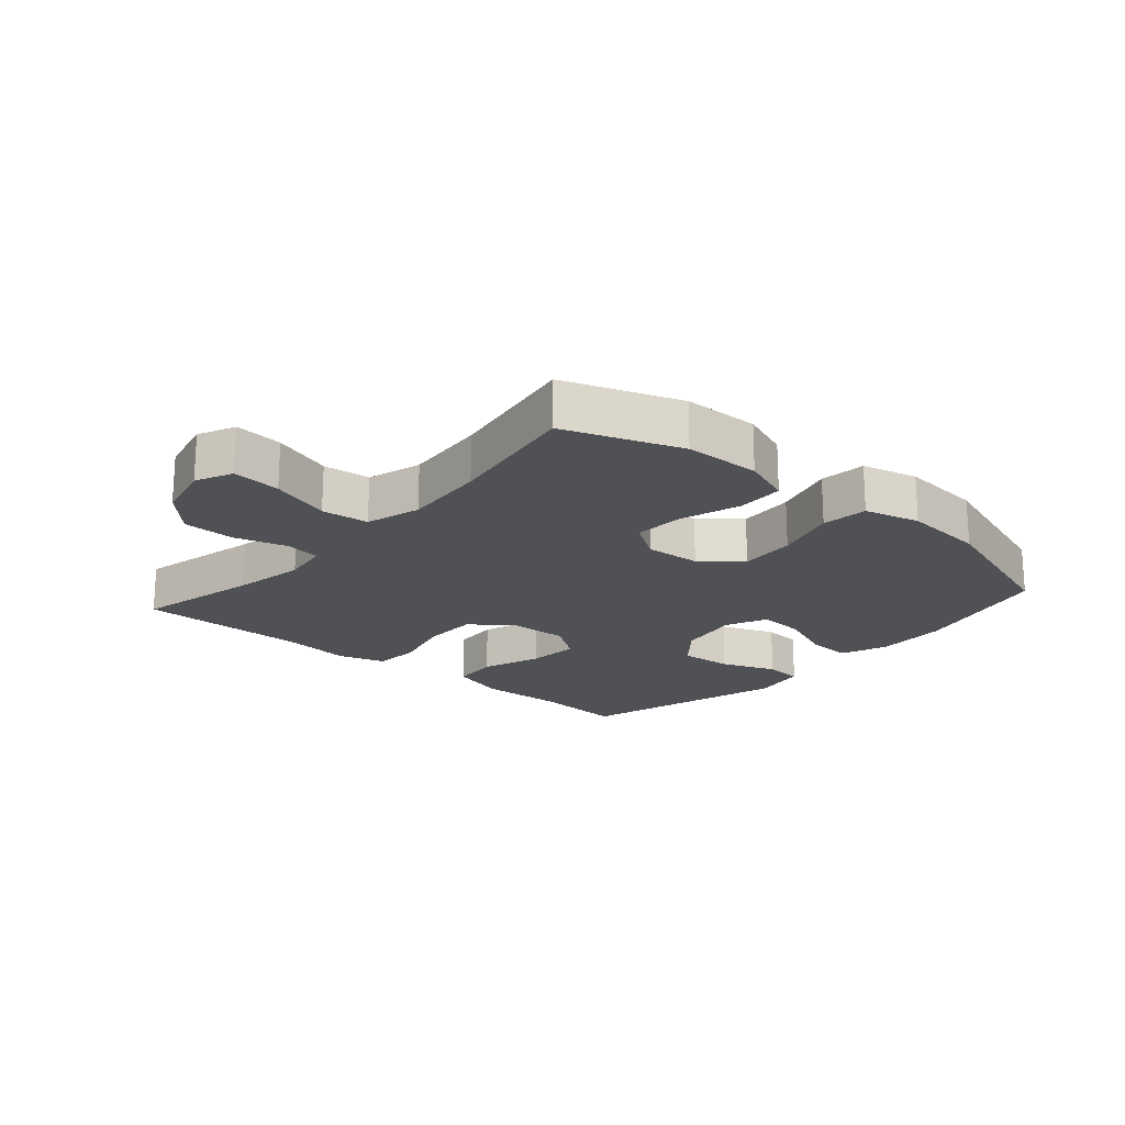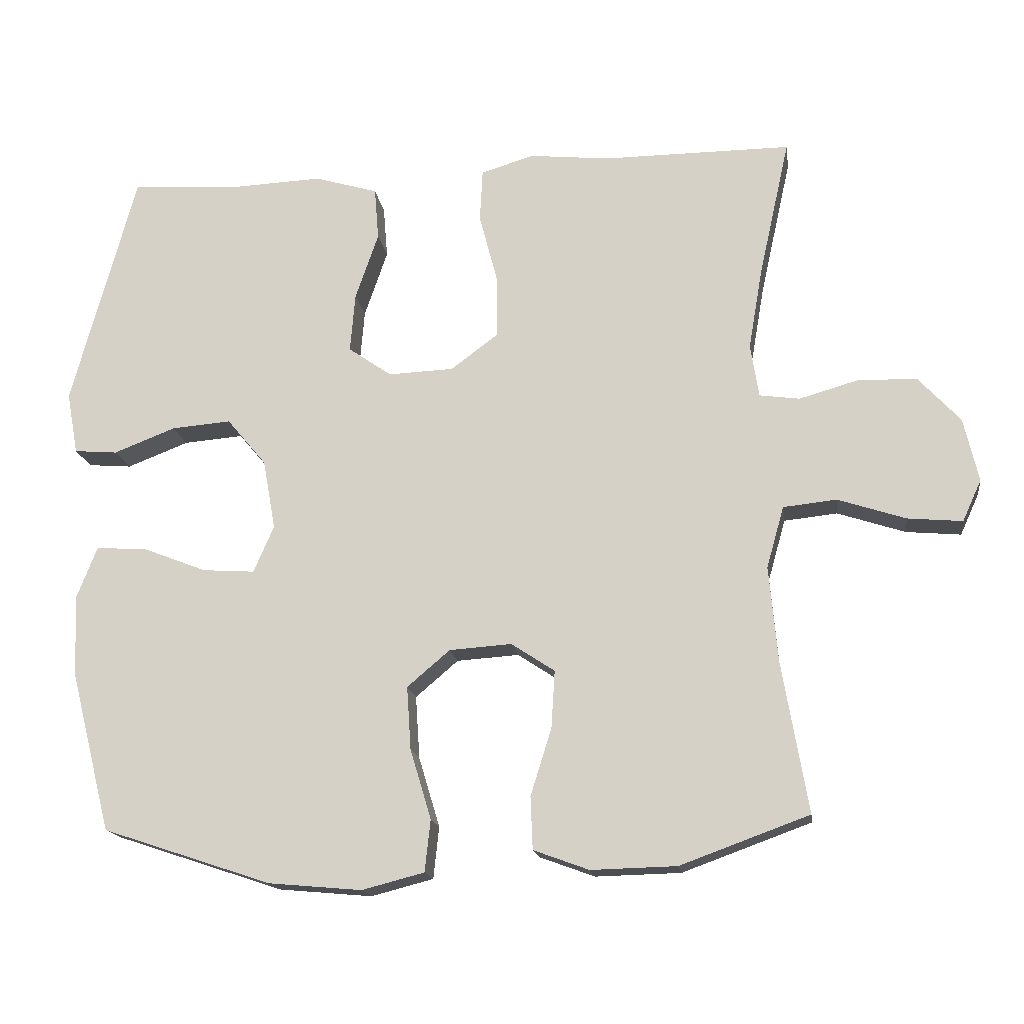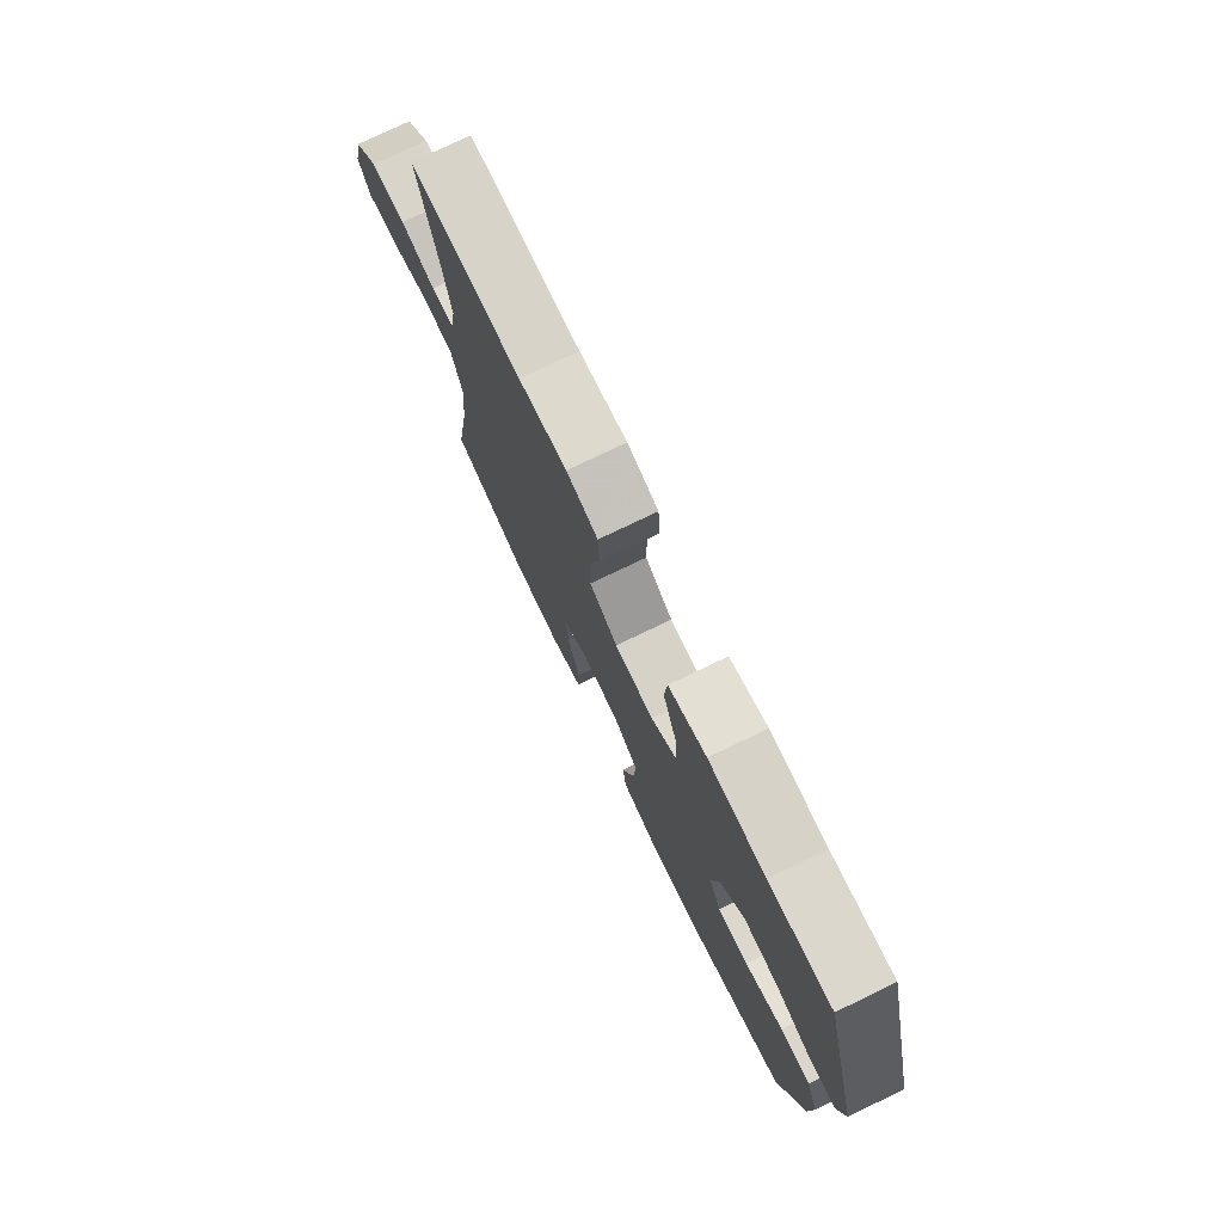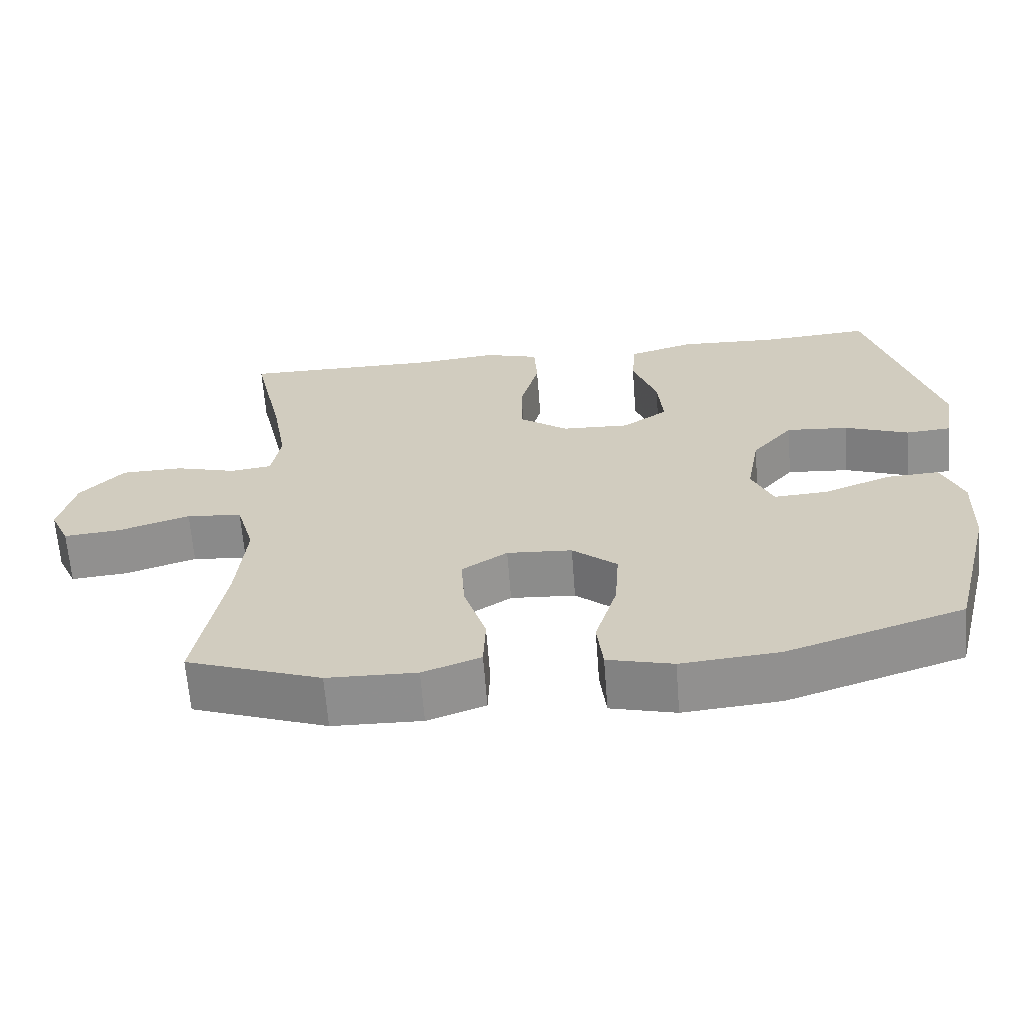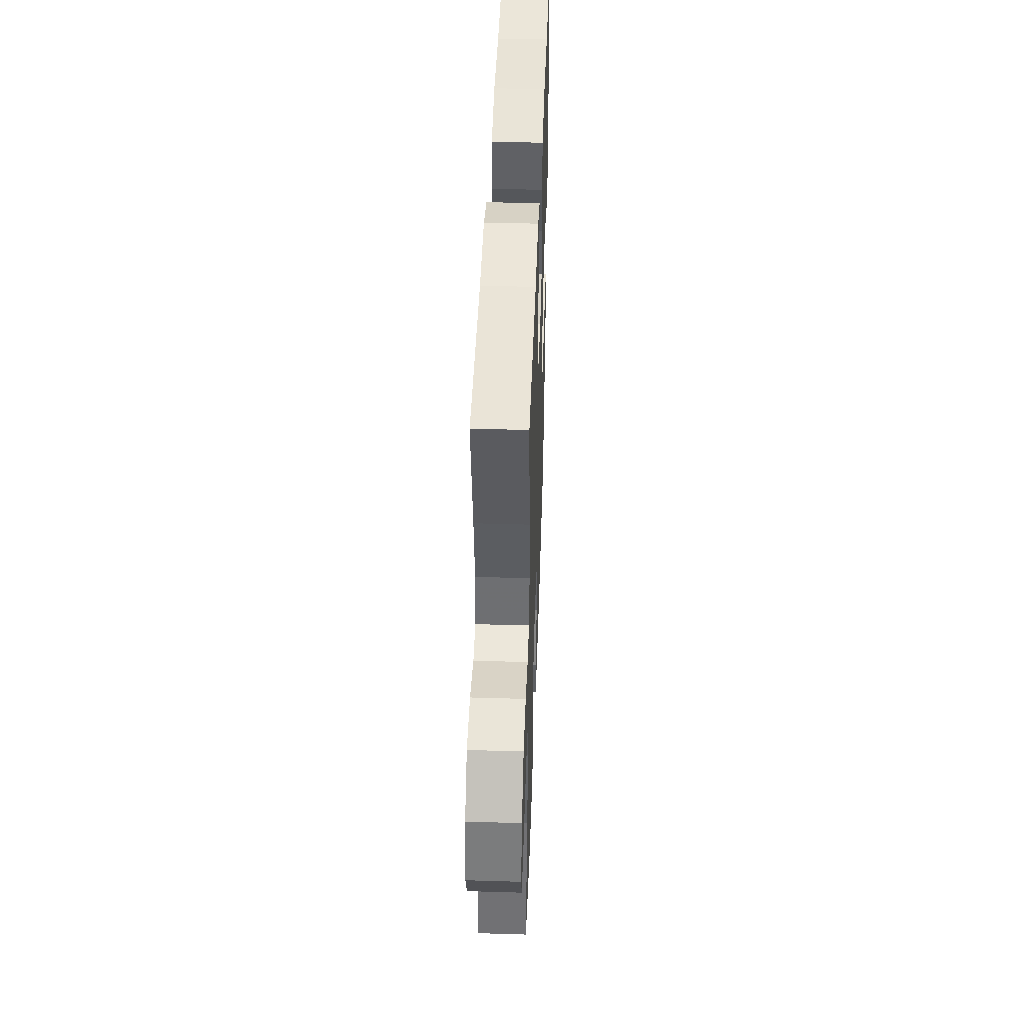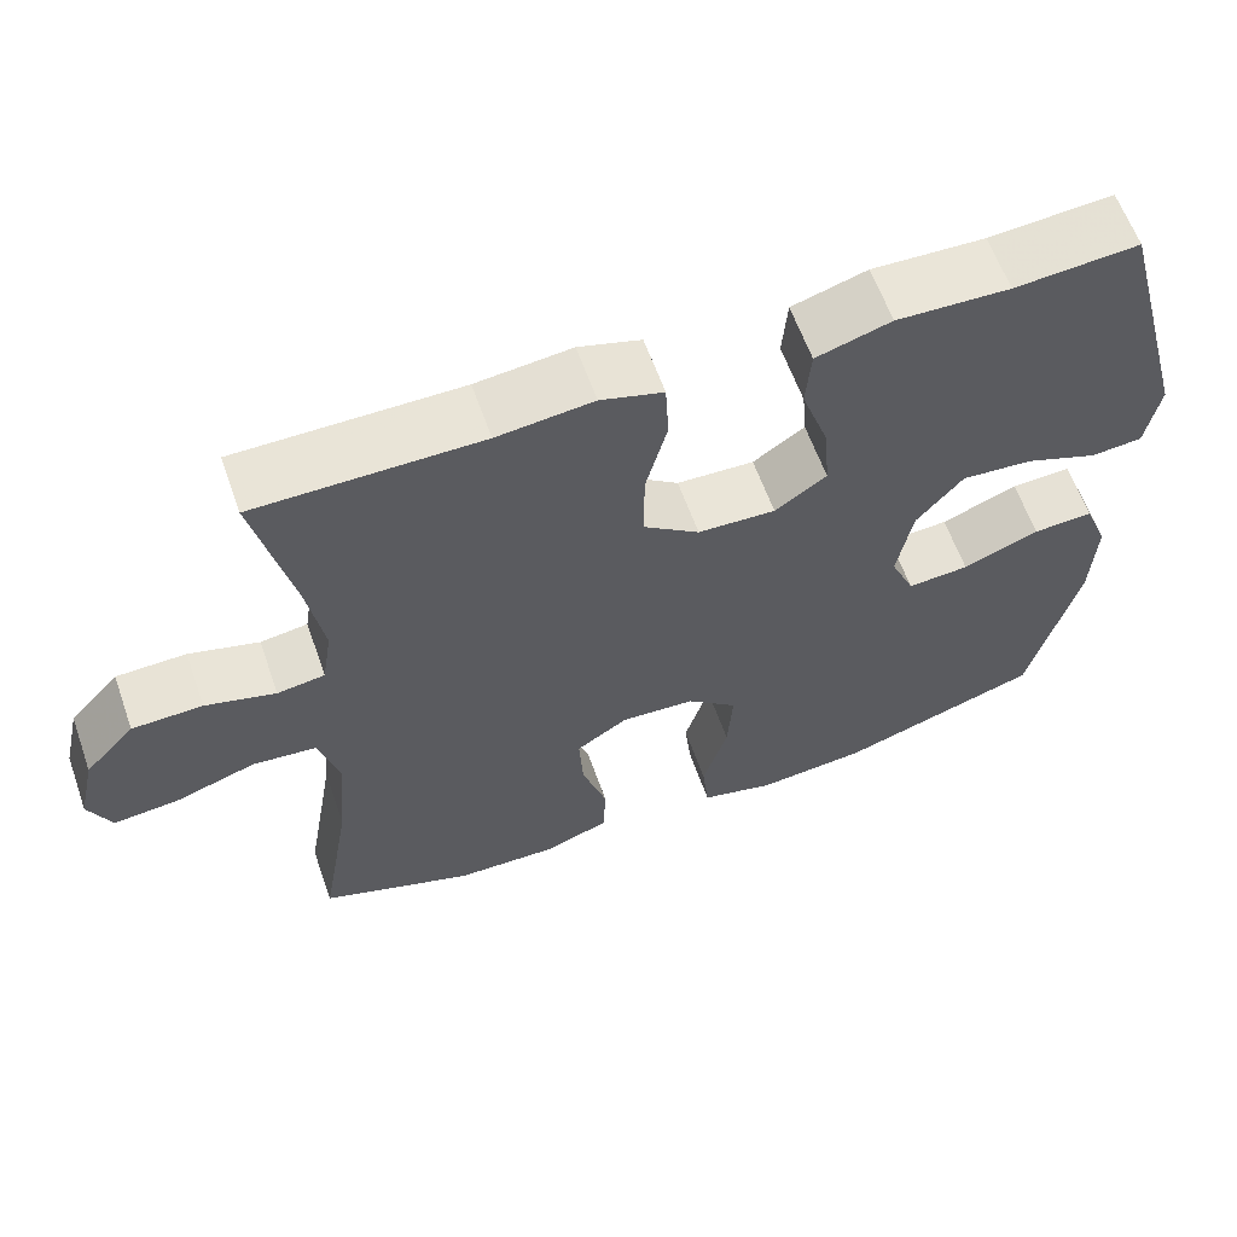
<metadata>
{"format":"obj","ext":"obj","renderer":"f3d","projection":"perspective","resolution":1024,"background":"white","views":[{"elev":-19.6,"azim":138.8,"up":"+Y"},{"elev":-16.5,"azim":8.1,"up":"+Z"},{"elev":76.4,"azim":-115.7,"up":"+Z"},{"elev":-64.9,"azim":-175.6,"up":"+Z"},{"elev":44.1,"azim":92.0,"up":"+Z"},{"elev":61.4,"azim":160.5,"up":"+Z"}]}
</metadata>
<code>
v 0.5 0.07 -0.5
v 0.316 0.07 -0.567
v 0.194 0.07 -0.57
v 0.115 0.07 -0.541
v 0.112 0.07 -0.466
v 0.142 0.07 -0.37
v 0.147 0.07 -0.288
v 0.085 0.07 -0.247
v -0.004 0.07 -0.253
v -0.065 0.07 -0.305
v -0.059 0.07 -0.395
v -0.029 0.07 -0.495
v -0.037 0.07 -0.569
v -0.126 0.07 -0.592
v -0.259 0.07 -0.58
v -0.5 0.07 -0.5
v -0.558 0.07 -0.272
v -0.563 0.07 -0.155
v -0.534 0.07 -0.081
v -0.462 0.07 -0.085
v -0.37 0.07 -0.121
v -0.296 0.07 -0.126
v -0.267 0.07 -0.059
v -0.285 0.07 0.041
v -0.341 0.07 0.108
v -0.426 0.07 0.101
v -0.514 0.07 0.067
v -0.576 0.07 0.072
v -0.592 0.07 0.161
v -0.5 0.07 0.5
v -0.351 0.07 0.489
v -0.215 0.07 0.495
v -0.125 0.07 0.468
v -0.119 0.07 0.393
v -0.152 0.07 0.297
v -0.159 0.07 0.213
v -0.097 0.07 0.17
v -0.004 0.07 0.174
v 0.063 0.07 0.224
v 0.063 0.07 0.314
v 0.037 0.07 0.413
v 0.041 0.07 0.488
v 0.116 0.07 0.511
v 0.231 0.07 0.499
v 0.5 0.07 0.5
v 0.456 0.07 0.302
v 0.436 0.07 0.186
v 0.448 0.07 0.11
v 0.505 0.07 0.102
v 0.589 0.07 0.126
v 0.673 0.07 0.124
v 0.733 0.07 0.059
v 0.754 0.07 -0.032
v 0.727 0.07 -0.091
v 0.649 0.07 -0.084
v 0.552 0.07 -0.052
v 0.476 0.07 -0.06
v 0.451 0.07 -0.148
v 0.463 0.07 -0.283
v 0.5 0 -0.5
v 0.316 0 -0.567
v 0.194 0 -0.57
v 0.115 0 -0.541
v 0.112 0 -0.466
v 0.142 0 -0.37
v 0.147 0 -0.288
v 0.085 0 -0.247
v -0.004 0 -0.253
v -0.065 0 -0.305
v -0.059 0 -0.395
v -0.029 0 -0.495
v -0.037 0 -0.569
v -0.126 0 -0.592
v -0.259 0 -0.58
v -0.5 0 -0.5
v -0.558 0 -0.272
v -0.563 0 -0.155
v -0.534 0 -0.081
v -0.462 0 -0.085
v -0.37 0 -0.121
v -0.296 0 -0.126
v -0.267 0 -0.059
v -0.285 0 0.041
v -0.341 0 0.108
v -0.426 0 0.101
v -0.514 0 0.067
v -0.576 0 0.072
v -0.592 0 0.161
v -0.5 0 0.5
v -0.351 0 0.489
v -0.215 0 0.495
v -0.125 0 0.468
v -0.119 0 0.393
v -0.152 0 0.297
v -0.159 0 0.213
v -0.097 0 0.17
v -0.004 0 0.174
v 0.063 0 0.224
v 0.063 0 0.314
v 0.037 0 0.413
v 0.041 0 0.488
v 0.116 0 0.511
v 0.231 0 0.499
v 0.5 0 0.5
v 0.456 0 0.302
v 0.436 0 0.186
v 0.448 0 0.11
v 0.505 0 0.102
v 0.589 0 0.126
v 0.673 0 0.124
v 0.733 0 0.059
v 0.754 0 -0.032
v 0.727 0 -0.091
v 0.649 0 -0.084
v 0.552 0 -0.052
v 0.476 0 -0.06
v 0.451 0 -0.148
v 0.463 0 -0.283
f 53 54 55 56
f 51 52 53 56
f 49 50 51 56
f 48 49 56 57
f 44 45 46
f 44 46 47
f 43 44 47 48
f 40 41 42 43
f 39 40 43 48
f 32 33 34 35
f 31 32 35 36
f 30 31 36
f 29 30 36
f 26 27 28 29
f 25 26 29 36
f 24 25 36 37
f 18 19 20 21
f 18 21 22
f 17 18 22
f 16 17 22
f 15 16 22
f 14 15 22 23
f 11 12 13 14
f 10 11 14 23
f 3 4 5 6
f 3 6 7
f 59 1 2 3
f 58 59 3 7
f 38 39 48 57
f 9 10 23 24
f 8 9 24 37
f 37 38 57 58
f 7 8 37 58
f 115 114 113 112
f 115 112 111 110
f 115 110 109 108
f 116 115 108 107
f 105 104 103
f 106 105 103
f 107 106 103 102
f 102 101 100 99
f 107 102 99 98
f 94 93 92 91
f 95 94 91 90
f 95 90 89
f 95 89 88
f 88 87 86 85
f 95 88 85 84
f 96 95 84 83
f 80 79 78 77
f 81 80 77
f 81 77 76
f 81 76 75
f 81 75 74
f 82 81 74 73
f 73 72 71 70
f 82 73 70 69
f 65 64 63 62
f 66 65 62
f 62 61 60 118
f 66 62 118 117
f 116 107 98 97
f 83 82 69 68
f 96 83 68 67
f 117 116 97 96
f 117 96 67 66
f 1 60 61 2
f 2 61 62 3
f 3 62 63 4
f 4 63 64 5
f 5 64 65 6
f 6 65 66 7
f 7 66 67 8
f 8 67 68 9
f 9 68 69 10
f 10 69 70 11
f 11 70 71 12
f 12 71 72 13
f 13 72 73 14
f 14 73 74 15
f 15 74 75 16
f 16 75 76 17
f 17 76 77 18
f 18 77 78 19
f 19 78 79 20
f 20 79 80 21
f 21 80 81 22
f 22 81 82 23
f 23 82 83 24
f 24 83 84 25
f 25 84 85 26
f 26 85 86 27
f 27 86 87 28
f 28 87 88 29
f 29 88 89 30
f 30 89 90 31
f 31 90 91 32
f 32 91 92 33
f 33 92 93 34
f 34 93 94 35
f 35 94 95 36
f 36 95 96 37
f 37 96 97 38
f 38 97 98 39
f 39 98 99 40
f 40 99 100 41
f 41 100 101 42
f 42 101 102 43
f 43 102 103 44
f 44 103 104 45
f 45 104 105 46
f 46 105 106 47
f 47 106 107 48
f 48 107 108 49
f 49 108 109 50
f 50 109 110 51
f 51 110 111 52
f 52 111 112 53
f 53 112 113 54
f 54 113 114 55
f 55 114 115 56
f 56 115 116 57
f 57 116 117 58
f 58 117 118 59
f 59 118 60 1

</code>
